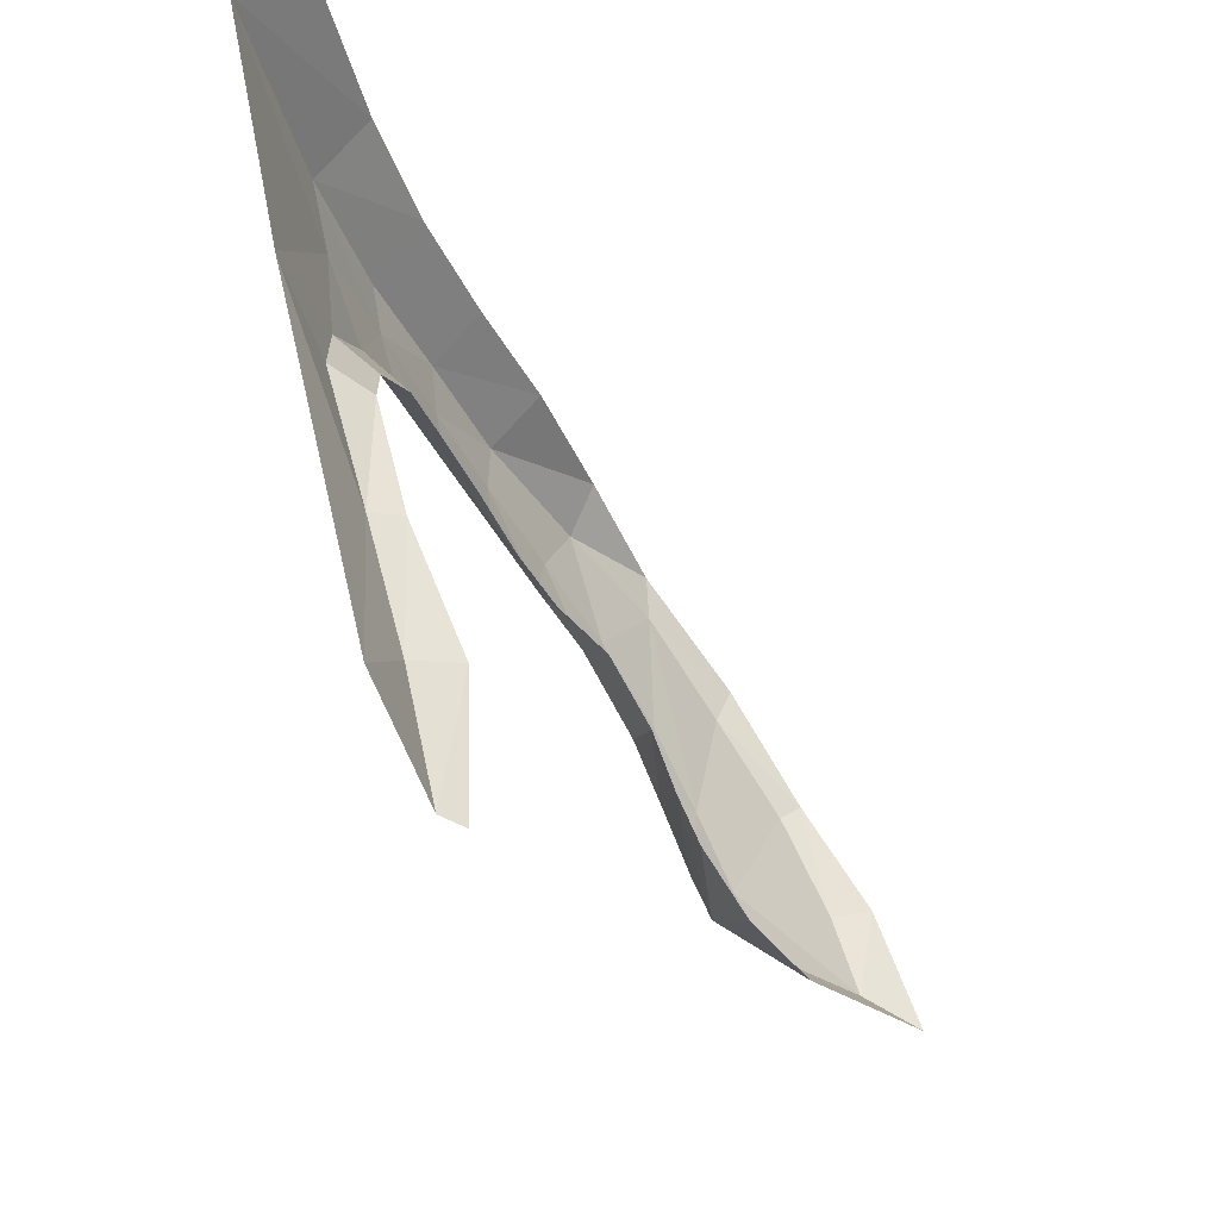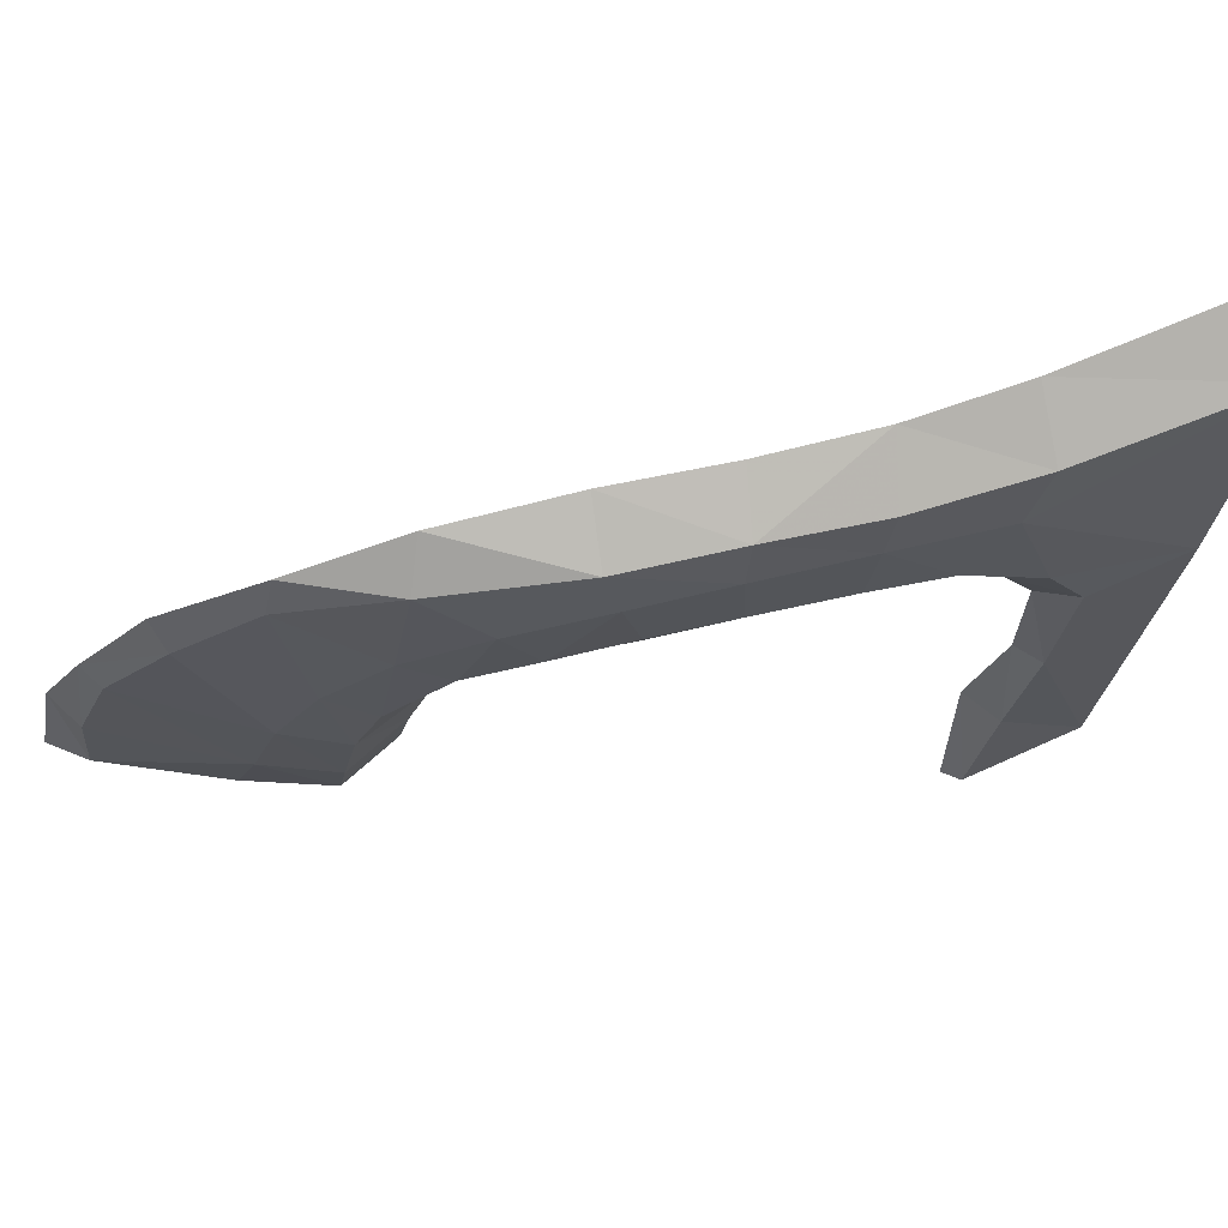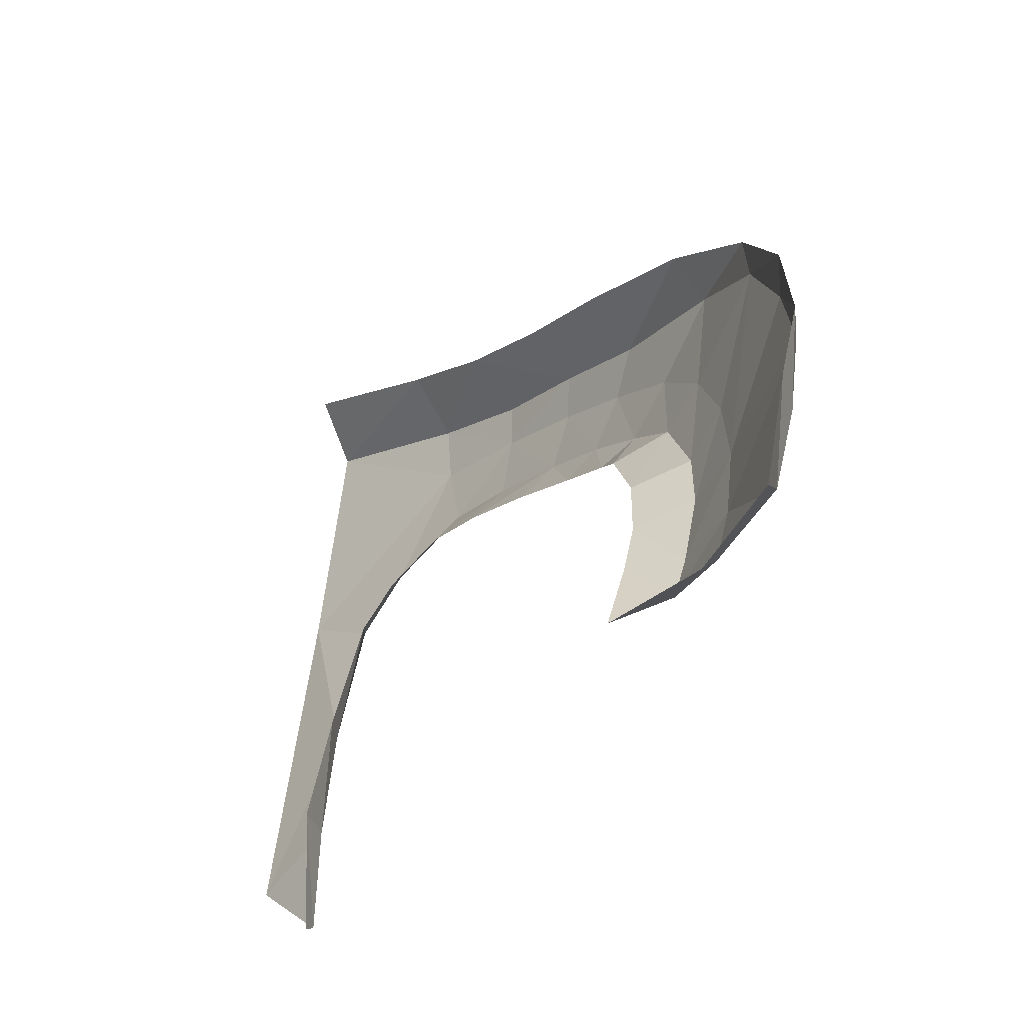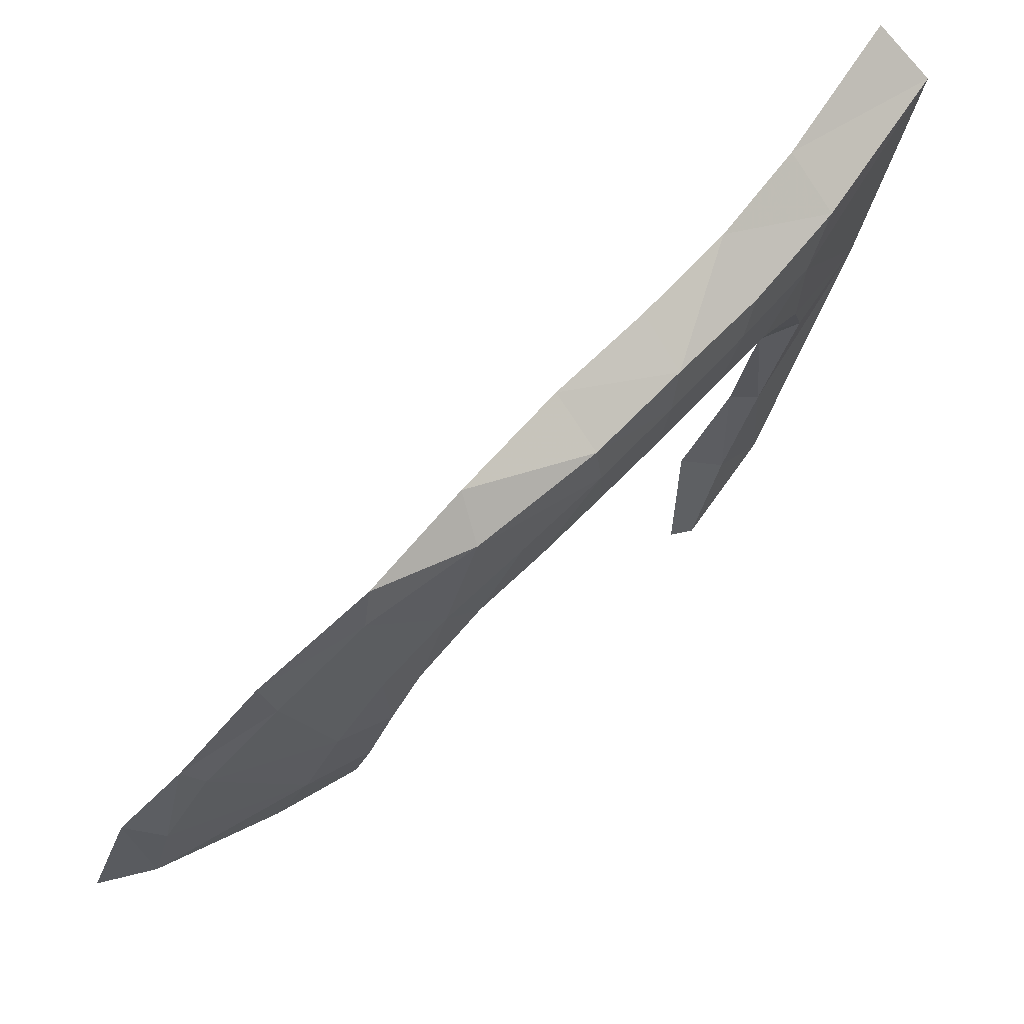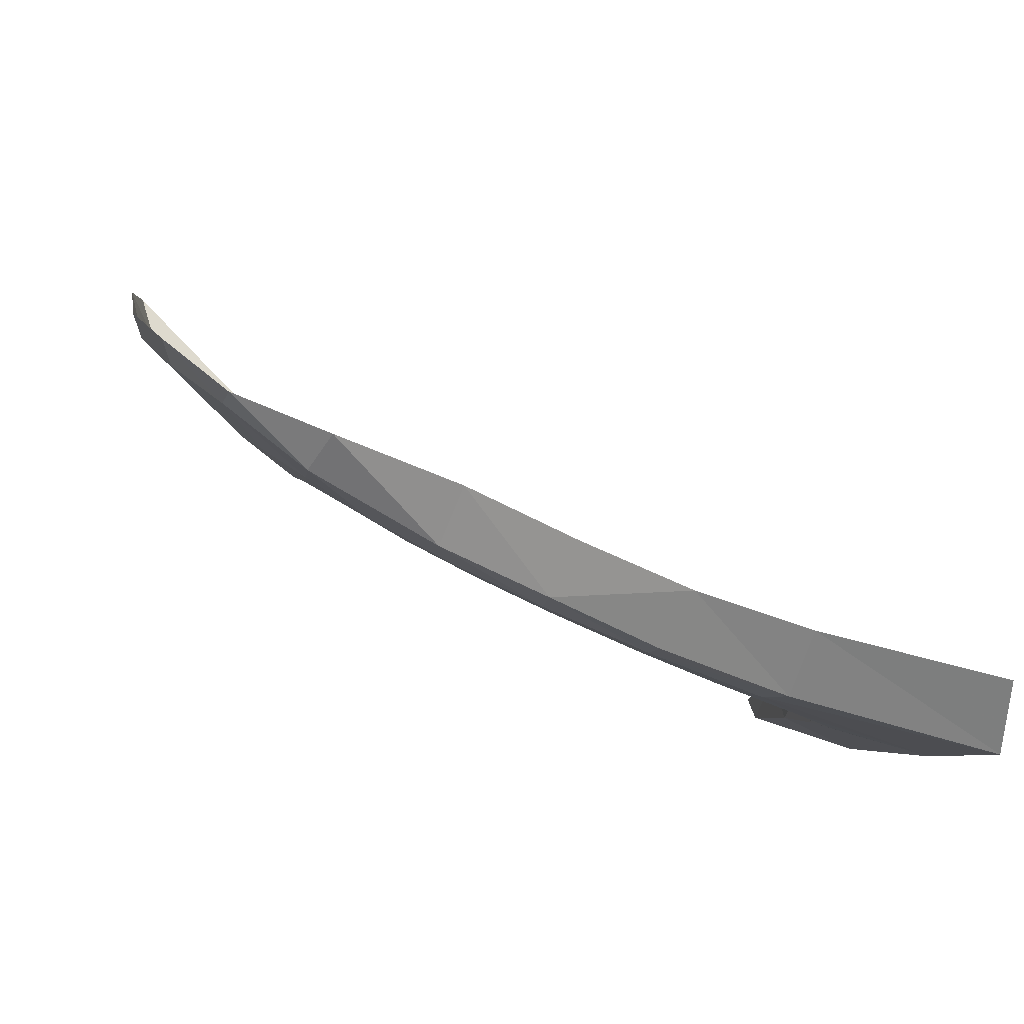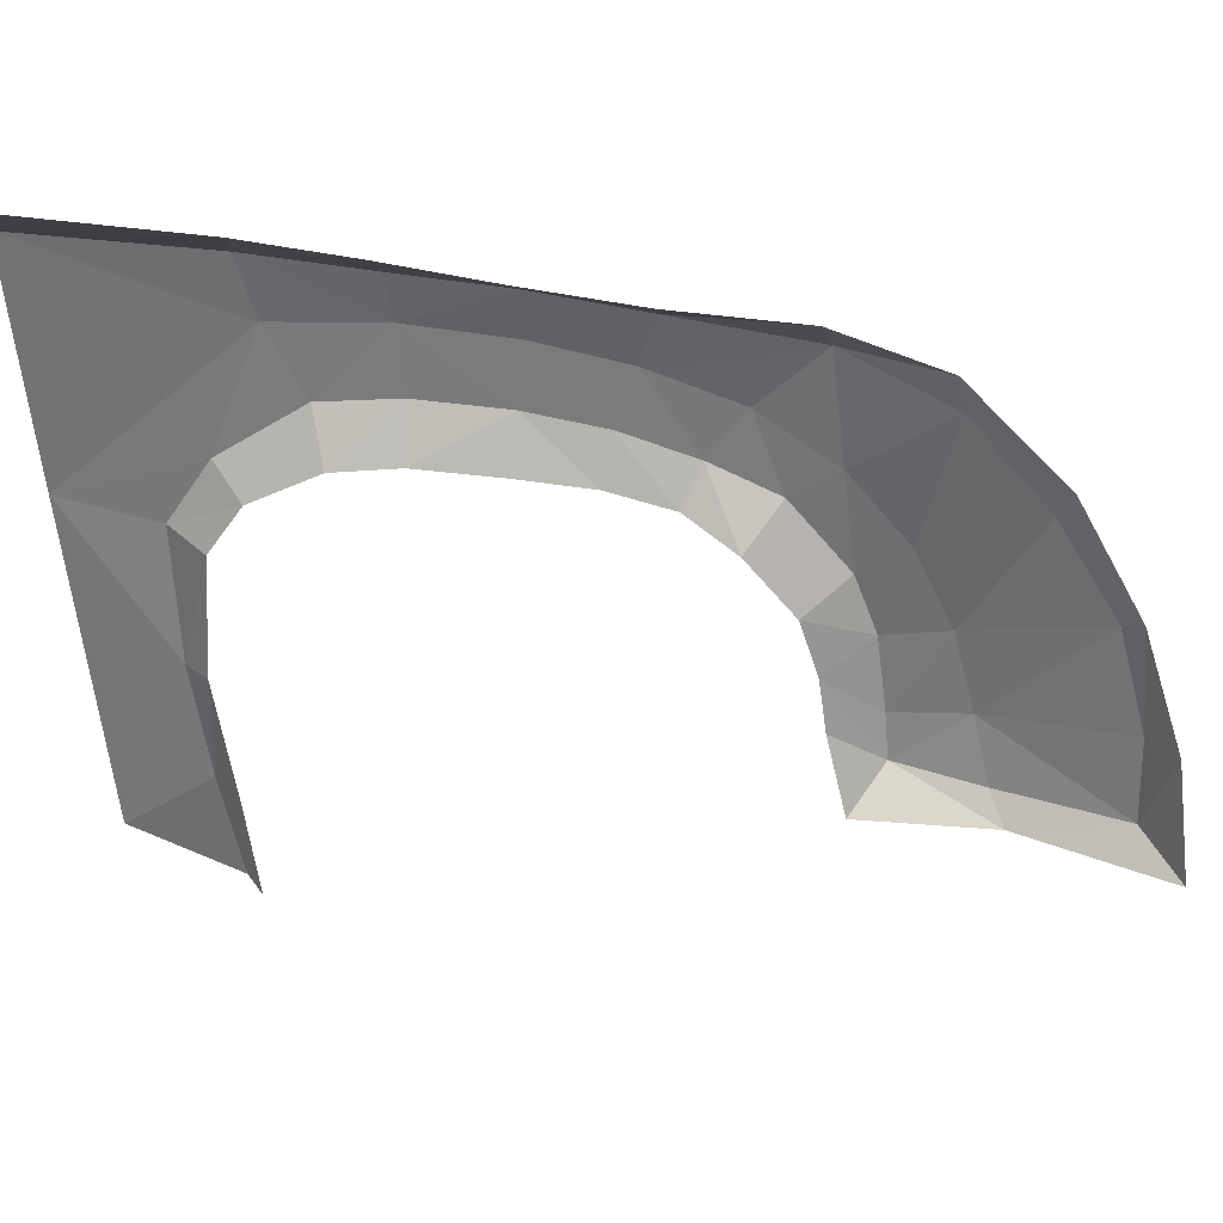
<metadata>
{"format":"obj","ext":"obj","renderer":"f3d","projection":"perspective","resolution":1024,"background":"white","views":[{"elev":-30.6,"azim":-92.4,"up":"+Y"},{"elev":52.1,"azim":144.5,"up":"+Y"},{"elev":-26.4,"azim":29.3,"up":"+Y"},{"elev":50.3,"azim":106.1,"up":"+Y"},{"elev":-17.7,"azim":175.6,"up":"+Z"},{"elev":45.7,"azim":-22.8,"up":"+Y"}]}
</metadata>
<code>
v 0.07885 0.2571 -0.9081
v 0 0.3093 -0.9482
v 0.06955 0.351 -0.9291
v 0 0.5909 -1.014
v 0.06505 0.4488 -0.9554
v 0 0.3093 -0.9482
v 0.06505 0.4488 -0.9554
v 0 0.5909 -1.014
v 0.0724 0.5612 -0.985
v 0 0.3093 -0.9482
v 0.06505 0.4488 -0.9554
v 0.06955 0.351 -0.9291
v 0.1575 0.7098 -0.9949
v 0 0.5909 -1.014
v 0 0.7924 -1.054
v 0 0.5909 -1.014
v 0.1104 0.6099 -0.9849
v 0.0724 0.5612 -0.985
v 0 0.5909 -1.014
v 0.1575 0.7098 -0.9949
v 0.1104 0.6099 -0.9849
v 0.1814 0.6495 -0.9704
v 0.1104 0.6099 -0.9849
v 0.1575 0.7098 -0.9949
v 0.2424 0.707 -0.9616
v 0.1814 0.6495 -0.9704
v 0.1575 0.7098 -0.9949
v 0.242 0.6513 -0.9466
v 0.1814 0.6495 -0.9704
v 0.2424 0.707 -0.9616
v 0.3114 0.6433 -0.9139
v 0.242 0.6513 -0.9466
v 0.2424 0.707 -0.9616
v 0.3217 0.6955 -0.9238
v 0.1469 0.7641 -1.007
v 0.2389 0.7468 -0.9686
v 0.2424 0.707 -0.9616
v 0.1575 0.7098 -0.9949
v 0.1575 0.7098 -0.9949
v 0 0.7924 -1.054
v 0.1469 0.7641 -1.007
v 0.2389 0.7468 -0.9686
v 0.3203 0.7368 -0.928
v 0.2424 0.707 -0.9616
v 0.2424 0.707 -0.9616
v 0.3203 0.7368 -0.928
v 0.3217 0.6955 -0.9238
v 0.4028 0.7217 -0.8852
v 0.3217 0.6955 -0.9238
v 0.3203 0.7368 -0.928
v 0.3896 0.6787 -0.8866
v 0.3217 0.6955 -0.9238
v 0.4028 0.7217 -0.8852
v 0.3217 0.6955 -0.9238
v 0.3896 0.6787 -0.8866
v 0.3698 0.6309 -0.8823
v 0.3114 0.6433 -0.9139
v 0.3896 0.6787 -0.8866
v 0.4028 0.7217 -0.8852
v 0.5039 0.7096 -0.8229
v 0.4551 0.6542 -0.8432
v 0.5039 0.7096 -0.8229
v 0.5063 0.6166 -0.798
v 0.4551 0.6542 -0.8432
v 0.4704 0.5895 -0.8139
v 0.4551 0.6542 -0.8432
v 0.5063 0.6166 -0.798
v 0.4704 0.5895 -0.8139
v 0.5063 0.6166 -0.798
v 0.508 0.5358 -0.7751
v 0.508 0.5358 -0.7751
v 0.5063 0.6166 -0.798
v 0.5431 0.5642 -0.7571
v 0.5063 0.6166 -0.798
v 0.5726 0.6782 -0.7585
v 0.5431 0.5642 -0.7571
v 0.5726 0.6782 -0.7585
v 0.5063 0.6166 -0.798
v 0.5039 0.7096 -0.8229
v 0.5638 0.5043 -0.7247
v 0.5431 0.5642 -0.7571
v 0.5726 0.6782 -0.7585
v 0.6191 0.6135 -0.703
v 0.4238 0.6117 -0.8485
v 0.4551 0.6542 -0.8432
v 0.4704 0.5895 -0.8139
v 0.3698 0.6309 -0.8823
v 0.3896 0.6787 -0.8866
v 0.4238 0.6117 -0.8485
v 0.4238 0.6117 -0.8485
v 0.3896 0.6787 -0.8866
v 0.4551 0.6542 -0.8432
v 0.508 0.5358 -0.7751
v 0.5431 0.5642 -0.7571
v 0.5196 0.489 -0.7545
v 0.5196 0.489 -0.7545
v 0.5431 0.5642 -0.7571
v 0.5638 0.5043 -0.7247
v 0.5196 0.489 -0.7545
v 0.5638 0.5043 -0.7247
v 0.5194 0.4301 -0.7329
v 0.5194 0.4301 -0.7329
v 0.5638 0.5043 -0.7247
v 0.5711 0.442 -0.6973
v 0.5194 0.4301 -0.7329
v 0.5711 0.442 -0.6973
v 0.5167 0.3942 -0.7183
v 0.5167 0.3942 -0.7183
v 0.5711 0.442 -0.6973
v 0.5734 0.3908 -0.6691
v 0.5638 0.5043 -0.7247
v 0.6504 0.5435 -0.6518
v 0.5711 0.442 -0.6973
v 0.6504 0.5435 -0.6518
v 0.5638 0.5043 -0.7247
v 0.6191 0.6135 -0.703
v 0.5711 0.442 -0.6973
v 0.6504 0.5435 -0.6518
v 0.6592 0.4636 -0.6143
v 0.6524 0.3951 -0.5948
v 0.5711 0.442 -0.6973
v 0.6592 0.4636 -0.6143
v 0.5711 0.442 -0.6973
v 0.6524 0.3951 -0.5948
v 0.5734 0.3908 -0.6691
v 0.1344 0.8077 -0.9687
v 0 0.7924 -1.054
v 0 0.8373 -1.01
v 0.1469 0.7641 -1.007
v 0 0.7924 -1.054
v 0.1344 0.8077 -0.9687
v 0.2183 0.7882 -0.9349
v 0.1469 0.7641 -1.007
v 0.1344 0.8077 -0.9687
v 0.2389 0.7468 -0.9686
v 0.1469 0.7641 -1.007
v 0.2183 0.7882 -0.9349
v 0.3203 0.7368 -0.928
v 0.2183 0.7882 -0.9349
v 0.3011 0.7719 -0.8935
v 0.2183 0.7882 -0.9349
v 0.3203 0.7368 -0.928
v 0.2389 0.7468 -0.9686
v 0.3861 0.7591 -0.8487
v 0.3203 0.7368 -0.928
v 0.3011 0.7719 -0.8935
v 0.4028 0.7217 -0.8852
v 0.3203 0.7368 -0.928
v 0.3861 0.7591 -0.8487
v 0.3861 0.7591 -0.8487
v 0.4849 0.7458 -0.8056
v 0.4028 0.7217 -0.8852
v 0.4028 0.7217 -0.8852
v 0.4849 0.7458 -0.8056
v 0.5039 0.7096 -0.8229
v 0.4728 0.3736 -0.6947
v 0.5167 0.3942 -0.7183
v 0.5738 0.373 -0.6417
v 0.5738 0.373 -0.6417
v 0.5167 0.3942 -0.7183
v 0.5734 0.3908 -0.6691
v 0.5738 0.373 -0.6417
v 0.5734 0.3908 -0.6691
v 0.6524 0.3951 -0.5948
v 0.6667 0.373 -0.5455
v 0.6672 0.4728 -0.5803
v 0.6524 0.3951 -0.5948
v 0.6592 0.4636 -0.6143
v 0.6672 0.4728 -0.5803
v 0.6667 0.373 -0.5455
v 0.6524 0.3951 -0.5948
v 0.6577 0.5574 -0.6344
v 0.6672 0.4728 -0.5803
v 0.6592 0.4636 -0.6143
v 0.6577 0.5574 -0.6344
v 0.6592 0.4636 -0.6143
v 0.6504 0.5435 -0.6518
v 0.6577 0.5574 -0.6344
v 0.6504 0.5435 -0.6518
v 0.6191 0.6135 -0.703
v 0.6577 0.5574 -0.6344
v 0.6191 0.6135 -0.703
v 0.625 0.6423 -0.691
v 0.625 0.6423 -0.691
v 0.6191 0.6135 -0.703
v 0.5726 0.6782 -0.7585
v 0.625 0.6423 -0.691
v 0.5726 0.6782 -0.7585
v 0.5662 0.7114 -0.761
v 0.5039 0.7096 -0.8229
v 0.5662 0.7114 -0.761
v 0.5726 0.6782 -0.7585
v 0.5039 0.7096 -0.8229
v 0.4849 0.7458 -0.8056
v 0.5662 0.7114 -0.761
v 0.06505 0.4488 -0.9554
v 0.09105 0.5506 -0.954
v 0.07525 0.4526 -0.9313
v 0.06505 0.4488 -0.9554
v 0.0724 0.5612 -0.985
v 0.09105 0.5506 -0.954
v 0.0724 0.5612 -0.985
v 0.1215 0.5878 -0.9537
v 0.09105 0.5506 -0.954
v 0.0724 0.5612 -0.985
v 0.1104 0.6099 -0.9849
v 0.1215 0.5878 -0.9537
v 0.1215 0.5878 -0.9537
v 0.1104 0.6099 -0.9849
v 0.1814 0.6495 -0.9704
v 0.177 0.6133 -0.9366
v 0.177 0.6133 -0.9366
v 0.1814 0.6495 -0.9704
v 0.242 0.6513 -0.9466
v 0.177 0.6133 -0.9366
v 0.242 0.6513 -0.9466
v 0.229 0.6153 -0.9176
v 0.3114 0.6433 -0.9139
v 0.229 0.6153 -0.9176
v 0.242 0.6513 -0.9466
v 0.3114 0.6433 -0.9139
v 0.2924 0.6072 -0.8895
v 0.229 0.6153 -0.9176
v 0.3522 0.597 -0.8631
v 0.2924 0.6072 -0.8895
v 0.3114 0.6433 -0.9139
v 0.3522 0.597 -0.8631
v 0.3114 0.6433 -0.9139
v 0.3698 0.6309 -0.8823
v 0.3698 0.6309 -0.8823
v 0.3995 0.5839 -0.8341
v 0.3522 0.597 -0.8631
v 0.3698 0.6309 -0.8823
v 0.4238 0.6117 -0.8485
v 0.3995 0.5839 -0.8341
v 0.4238 0.6117 -0.8485
v 0.4295 0.5629 -0.7962
v 0.3995 0.5839 -0.8341
v 0.4238 0.6117 -0.8485
v 0.4704 0.5895 -0.8139
v 0.4295 0.5629 -0.7962
v 0.4704 0.5895 -0.8139
v 0.508 0.5358 -0.7751
v 0.4607 0.5188 -0.7638
v 0.4295 0.5629 -0.7962
v 0.5196 0.489 -0.7545
v 0.4607 0.5188 -0.7638
v 0.508 0.5358 -0.7751
v 0.5196 0.489 -0.7545
v 0.4702 0.4724 -0.7459
v 0.4607 0.5188 -0.7638
v 0.5194 0.4301 -0.7329
v 0.4702 0.4724 -0.7459
v 0.5196 0.489 -0.7545
v 0.5167 0.3942 -0.7183
v 0.4701 0.4313 -0.7291
v 0.4702 0.4724 -0.7459
v 0.5194 0.4301 -0.7329
v 0.5167 0.3942 -0.7183
v 0.4728 0.3736 -0.6947
v 0.4701 0.4313 -0.7291
v 0.07845 0.355 -0.8922
v 0.07885 0.2571 -0.9081
v 0.06955 0.351 -0.9291
v 0.07845 0.355 -0.8922
v 0.0844 0.2509 -0.8891
v 0.07885 0.2571 -0.9081
v 0.07525 0.4526 -0.9313
v 0.07845 0.355 -0.8922
v 0.06955 0.351 -0.9291
v 0.07525 0.4526 -0.9313
v 0.06955 0.351 -0.9291
v 0.06505 0.4488 -0.9554
g mesh7366653
f 1 2 3
f 4 5 6
f 7 8 9
f 10 11 12
f 13 14 15
f 16 17 18
f 19 20 21
f 22 23 24
f 25 26 27
f 28 29 30
f 31 32 33
f 33 34 31
f 35 36 37
f 37 38 35
f 39 40 41
f 42 43 44
f 45 46 47
f 48 49 50
f 51 52 53
f 54 55 56
f 56 57 54
f 58 59 60
f 60 61 58
f 62 63 64
f 65 66 67
f 68 69 70
f 71 72 73
f 74 75 76
f 77 78 79
f 80 81 82
f 82 83 80
f 84 85 86
f 87 88 89
f 90 91 92
f 93 94 95
f 96 97 98
f 99 100 101
f 102 103 104
f 105 106 107
f 108 109 110
f 111 112 113
f 114 115 116
f 117 118 119
f 120 121 122
f 123 124 125
f 126 127 128
f 129 130 131
f 132 133 134
f 135 136 137
f 138 139 140
f 141 142 143
f 144 145 146
f 147 148 149
f 150 151 152
f 153 154 155
f 156 157 158
f 159 160 161
f 162 163 164
f 164 165 162
f 166 167 168
f 169 170 171
f 172 173 174
f 175 176 177
f 178 179 180
f 181 182 183
f 184 185 186
f 187 188 189
f 190 191 192
f 193 194 195
f 196 197 198
f 199 200 201
f 202 203 204
f 205 206 207
f 208 209 210
f 210 211 208
f 212 213 214
f 215 216 217
f 218 219 220
f 221 222 223
f 224 225 226
f 227 228 229
f 230 231 232
f 233 234 235
f 236 237 238
f 239 240 241
f 242 243 244
f 244 245 242
f 246 247 248
f 249 250 251
f 252 253 254
f 255 256 257
f 257 258 255
f 259 260 261
f 262 263 264
f 265 266 267
f 268 269 270
f 271 272 273

</code>
